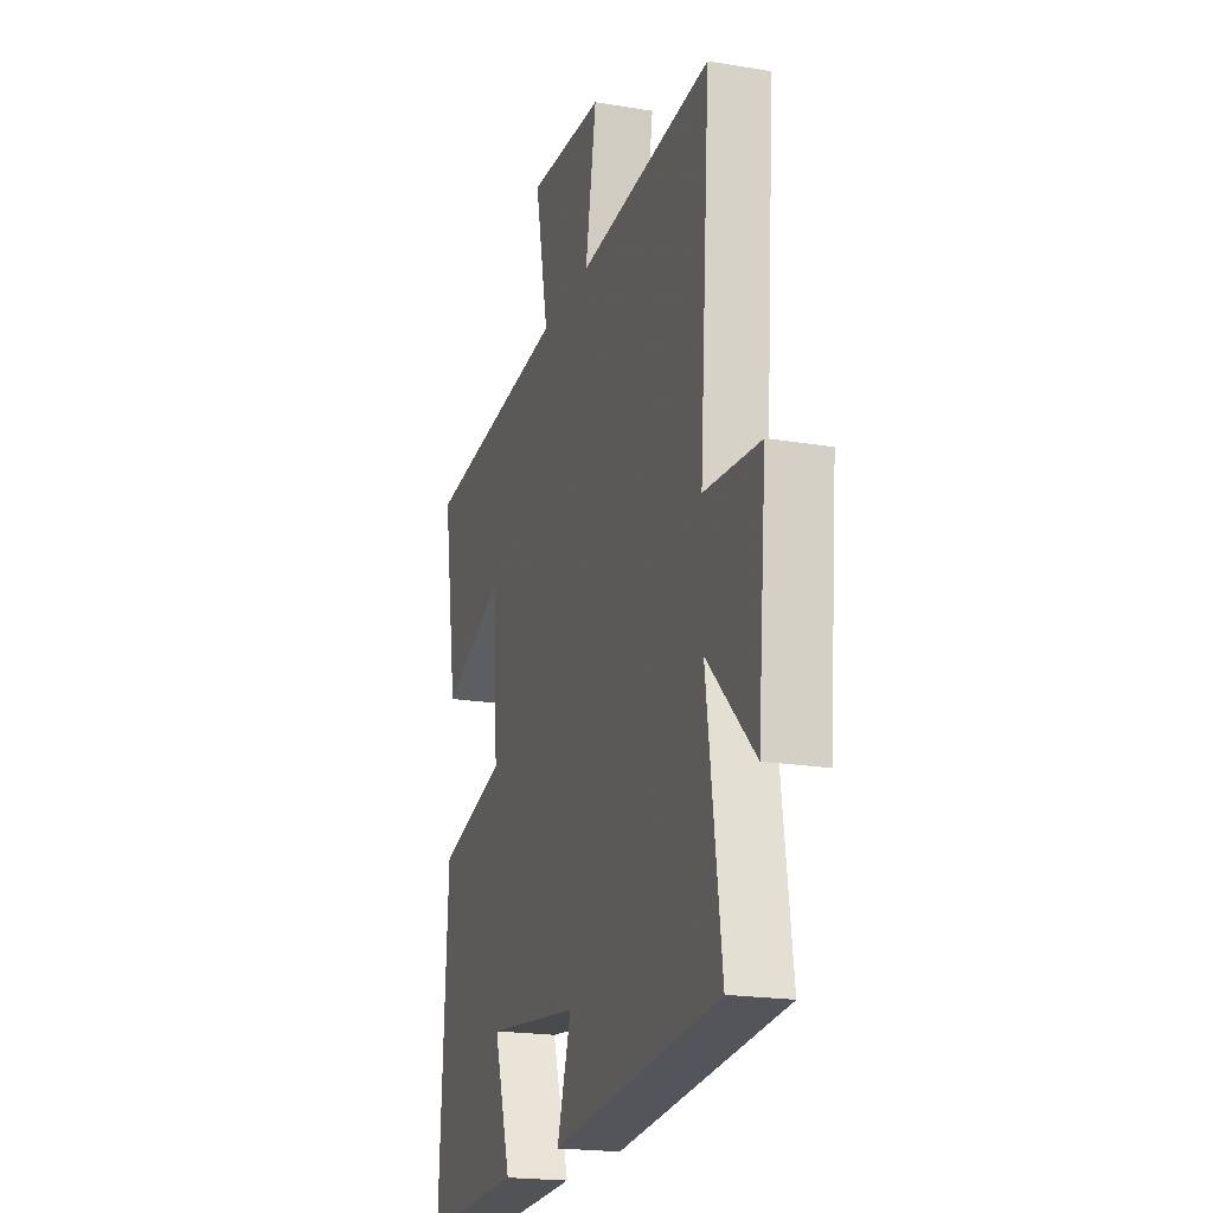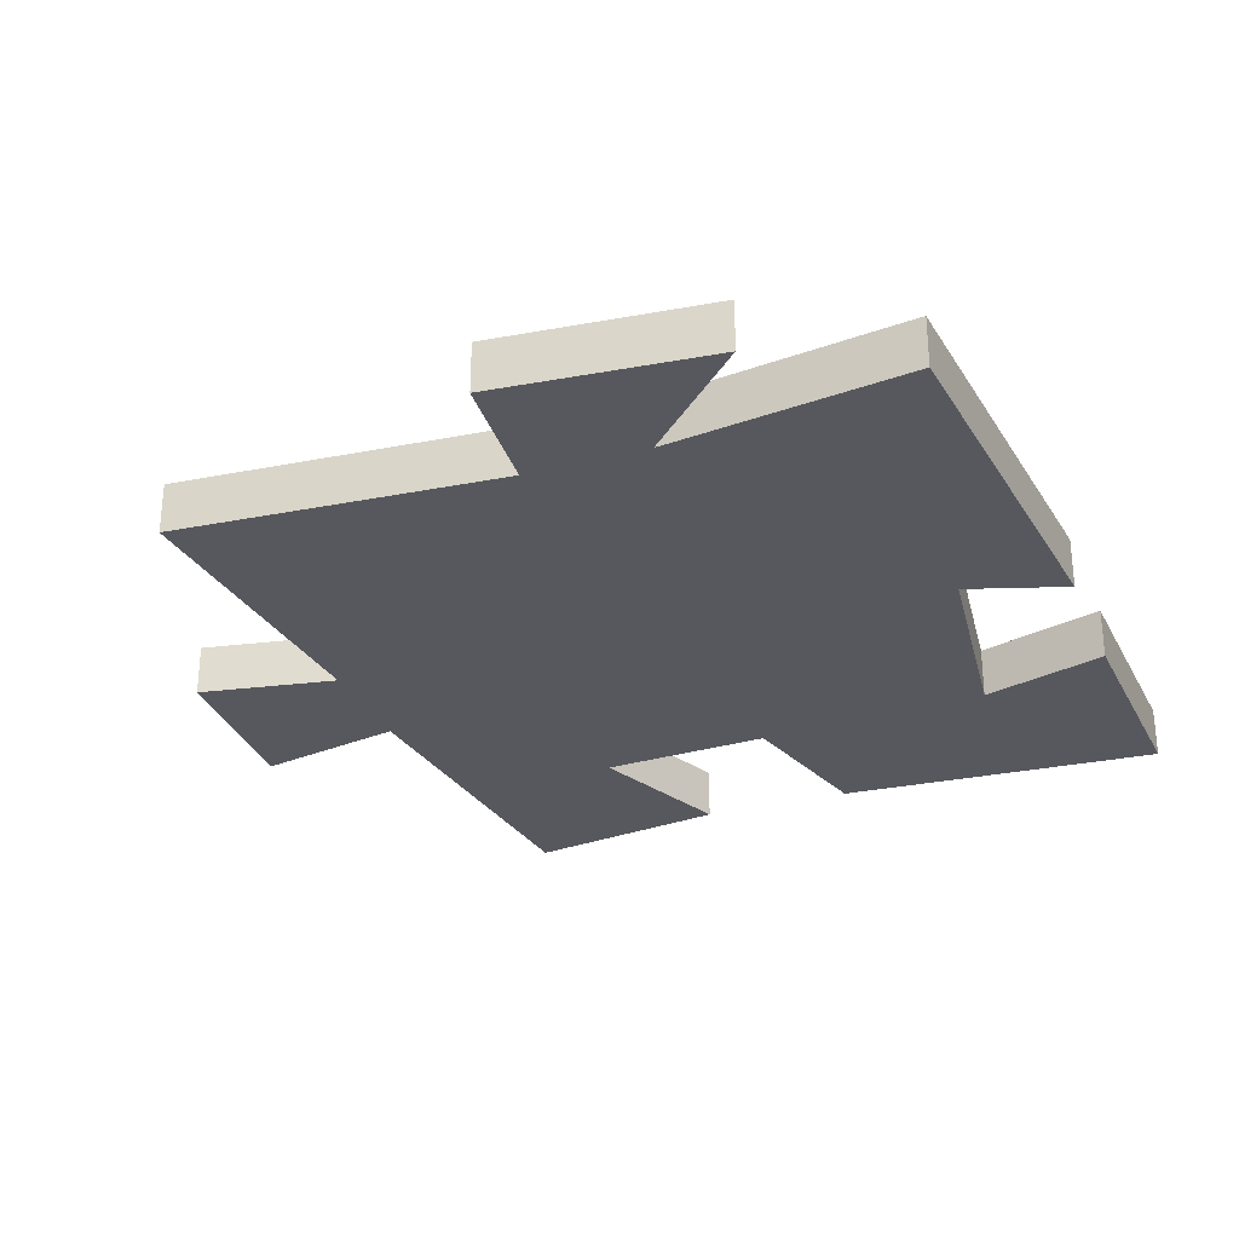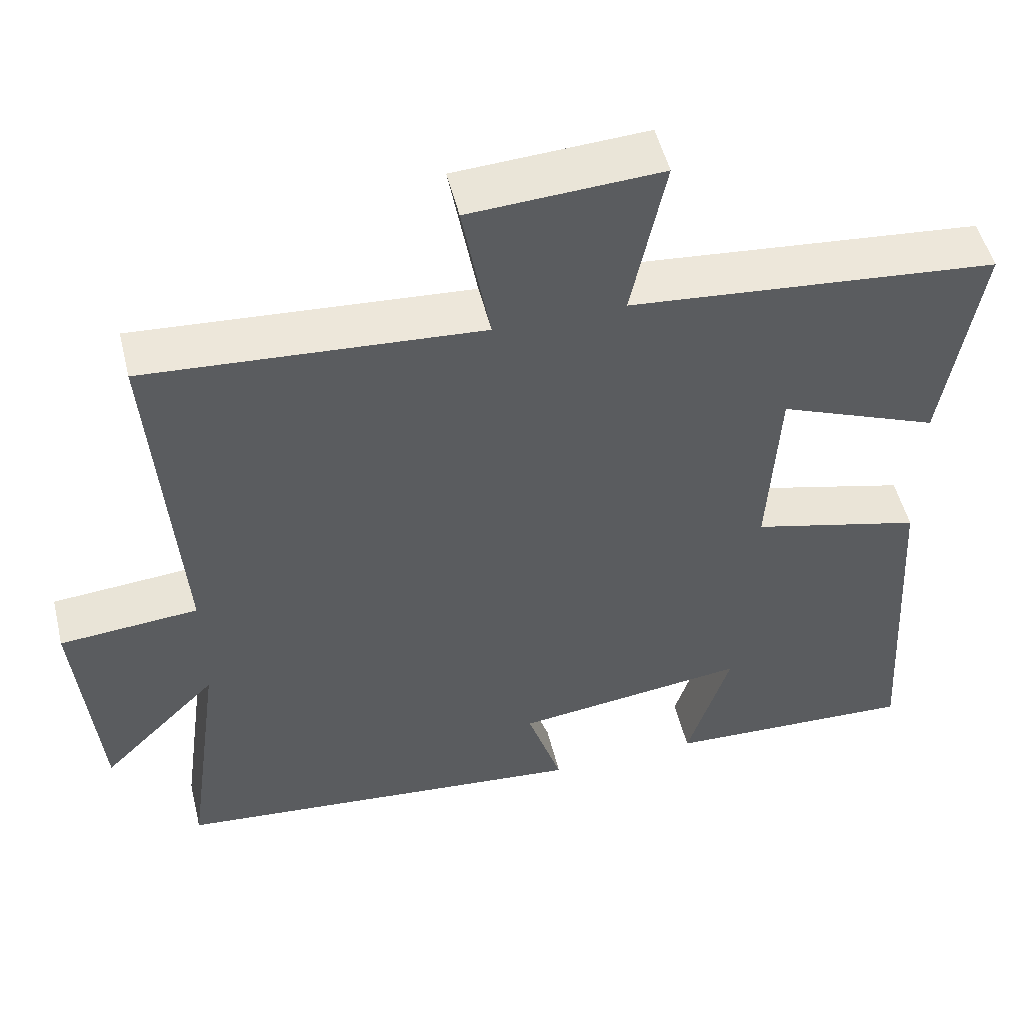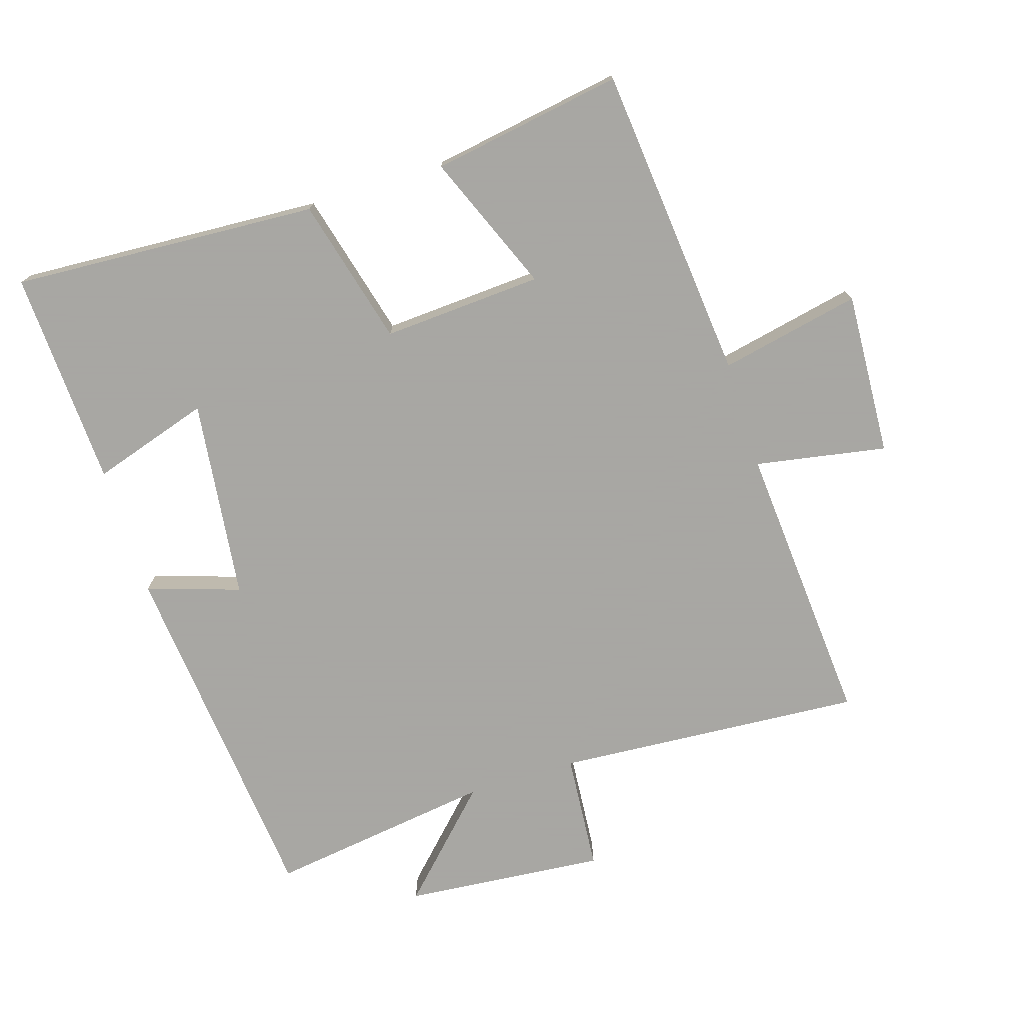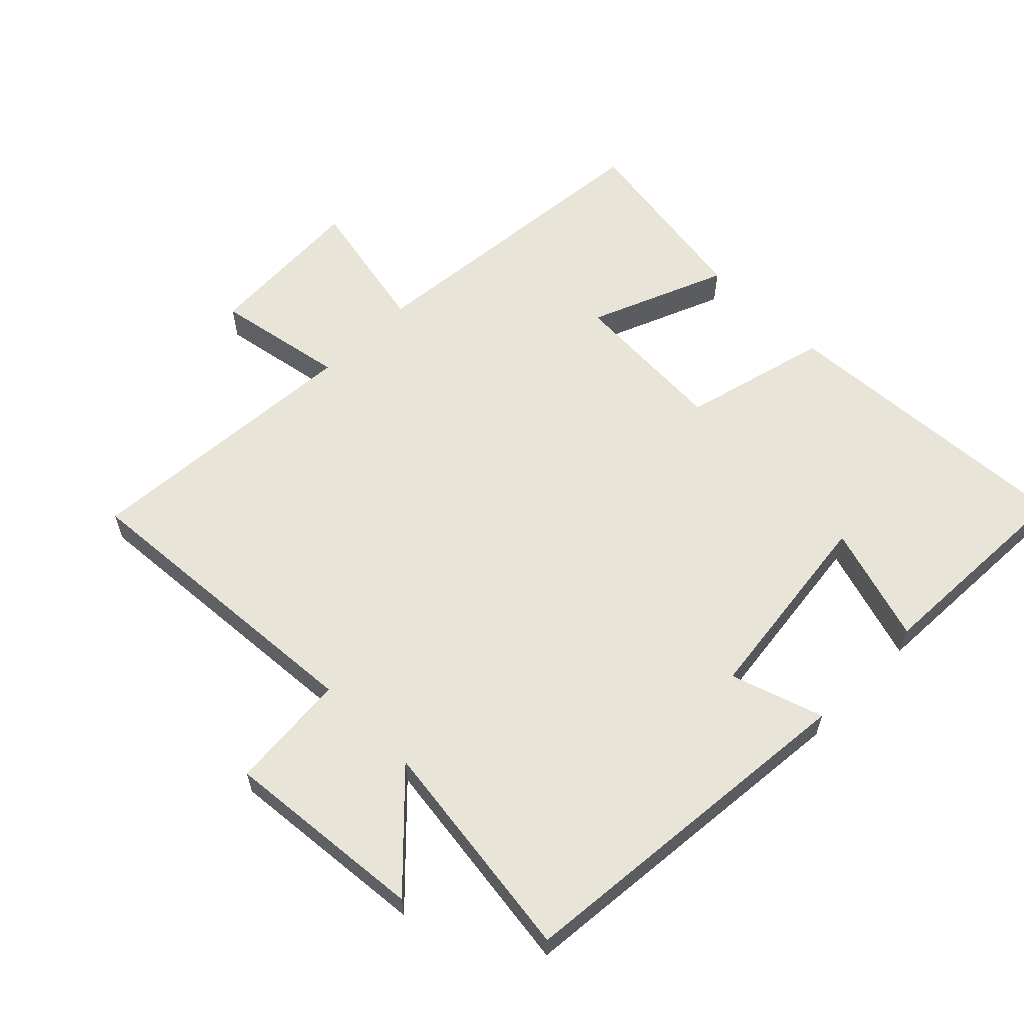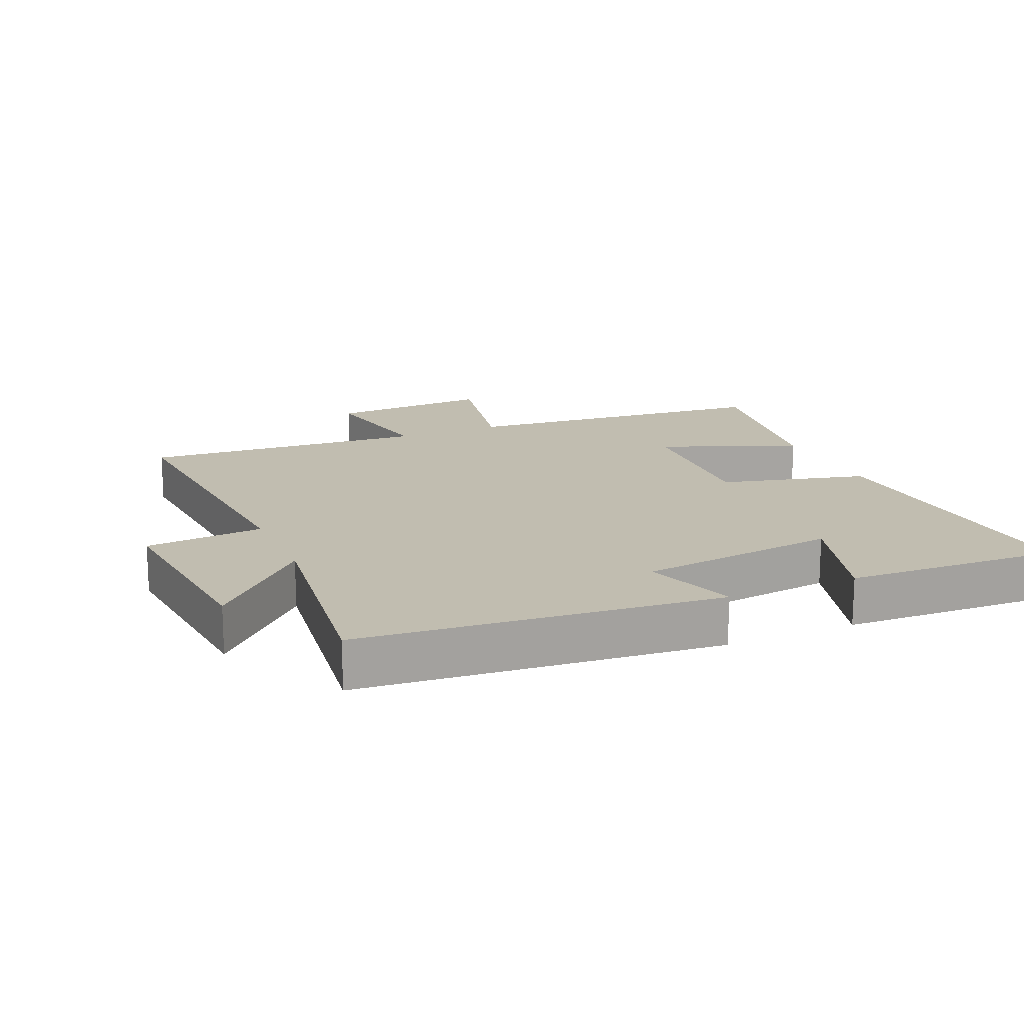
<metadata>
{"format":"obj","ext":"obj","renderer":"f3d","projection":"perspective","resolution":1024,"background":"white","views":[{"elev":-20.0,"azim":72.9,"up":"+Z"},{"elev":-28.9,"azim":110.6,"up":"+Y"},{"elev":51.2,"azim":166.3,"up":"+Z"},{"elev":-74.4,"azim":-72.4,"up":"+Y"},{"elev":60.2,"azim":134.8,"up":"+Y"},{"elev":16.7,"azim":156.4,"up":"+Y"}]}
</metadata>
<code>
v -0.547 0.07 0.455
v -0.068 0.07 0.5
v -0.112 0.07 0.713
v 0.136 0.07 0.699
v 0.1 0.07 0.5
v 0.534 0.07 0.531
v 0.5 0.07 0.064
v 0.68 0.07 0.049
v 0.652 0.07 -0.257
v 0.5 0.07 -0.106
v 0.547 0.07 -0.449
v 0.002 0.07 -0.5
v 0.048 0.07 -0.359
v -0.256 0.07 -0.321
v -0.2 0.07 -0.5
v -0.528 0.07 -0.514
v -0.5 0.07 -0.049
v -0.277 0.07 0.008
v -0.291 0.07 0.25
v -0.5 0.07 0.165
v -0.547 0 0.455
v -0.068 0 0.5
v -0.112 0 0.713
v 0.136 0 0.699
v 0.1 0 0.5
v 0.534 0 0.531
v 0.5 0 0.064
v 0.68 0 0.049
v 0.652 0 -0.257
v 0.5 0 -0.106
v 0.547 0 -0.449
v 0.002 0 -0.5
v 0.048 0 -0.359
v -0.256 0 -0.321
v -0.2 0 -0.5
v -0.528 0 -0.514
v -0.5 0 -0.049
v -0.277 0 0.008
v -0.291 0 0.25
v -0.5 0 0.165
f 19 20 1 2
f 18 19 2
f 16 17 18
f 14 15 16
f 14 16 18
f 13 14 18 2
f 10 11 12 13
f 7 8 9 10
f 7 10 13 2
f 5 6 7
f 2 3 4 5
f 2 5 7
f 22 21 40 39
f 22 39 38
f 38 37 36
f 36 35 34
f 38 36 34
f 22 38 34 33
f 33 32 31 30
f 30 29 28 27
f 22 33 30 27
f 27 26 25
f 25 24 23 22
f 27 25 22
f 1 21 22 2
f 2 22 23 3
f 3 23 24 4
f 4 24 25 5
f 5 25 26 6
f 6 26 27 7
f 7 27 28 8
f 8 28 29 9
f 9 29 30 10
f 10 30 31 11
f 11 31 32 12
f 12 32 33 13
f 13 33 34 14
f 14 34 35 15
f 15 35 36 16
f 16 36 37 17
f 17 37 38 18
f 18 38 39 19
f 19 39 40 20
f 20 40 21 1

</code>
